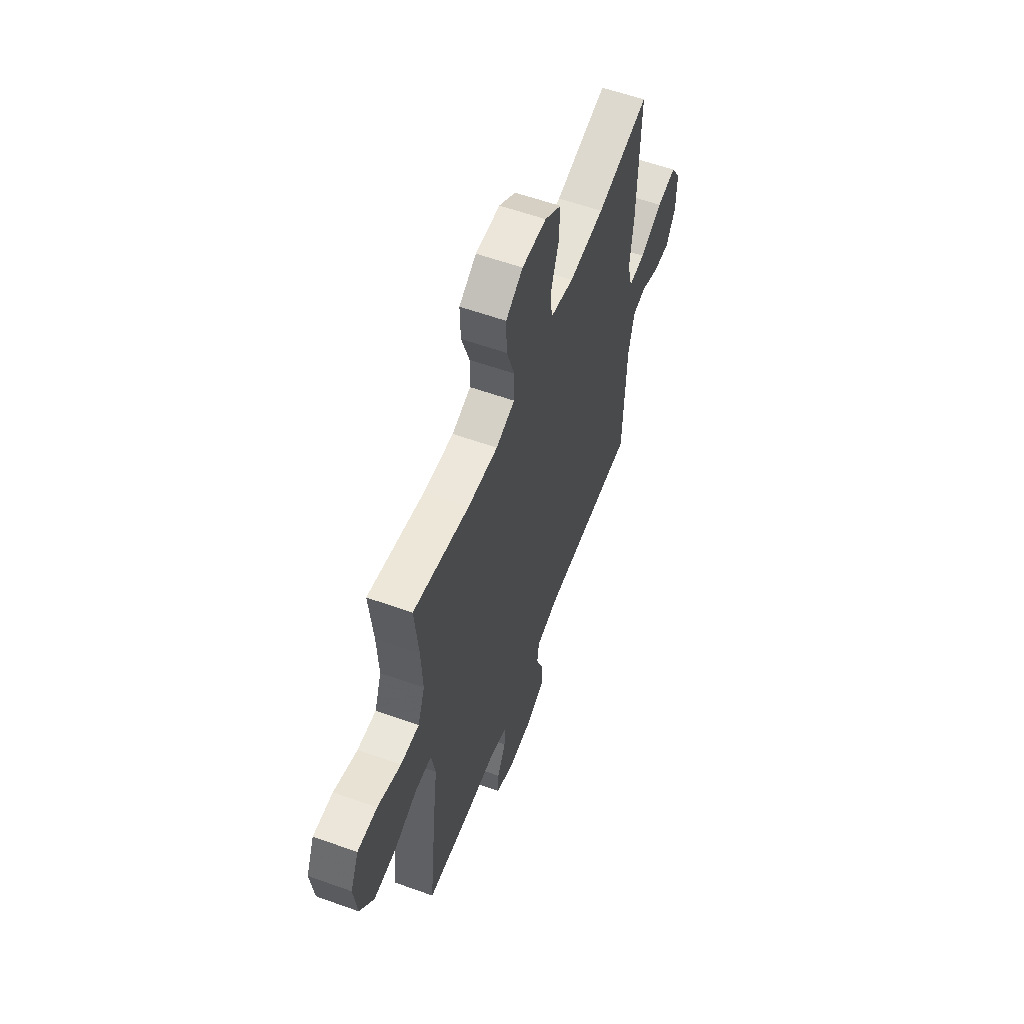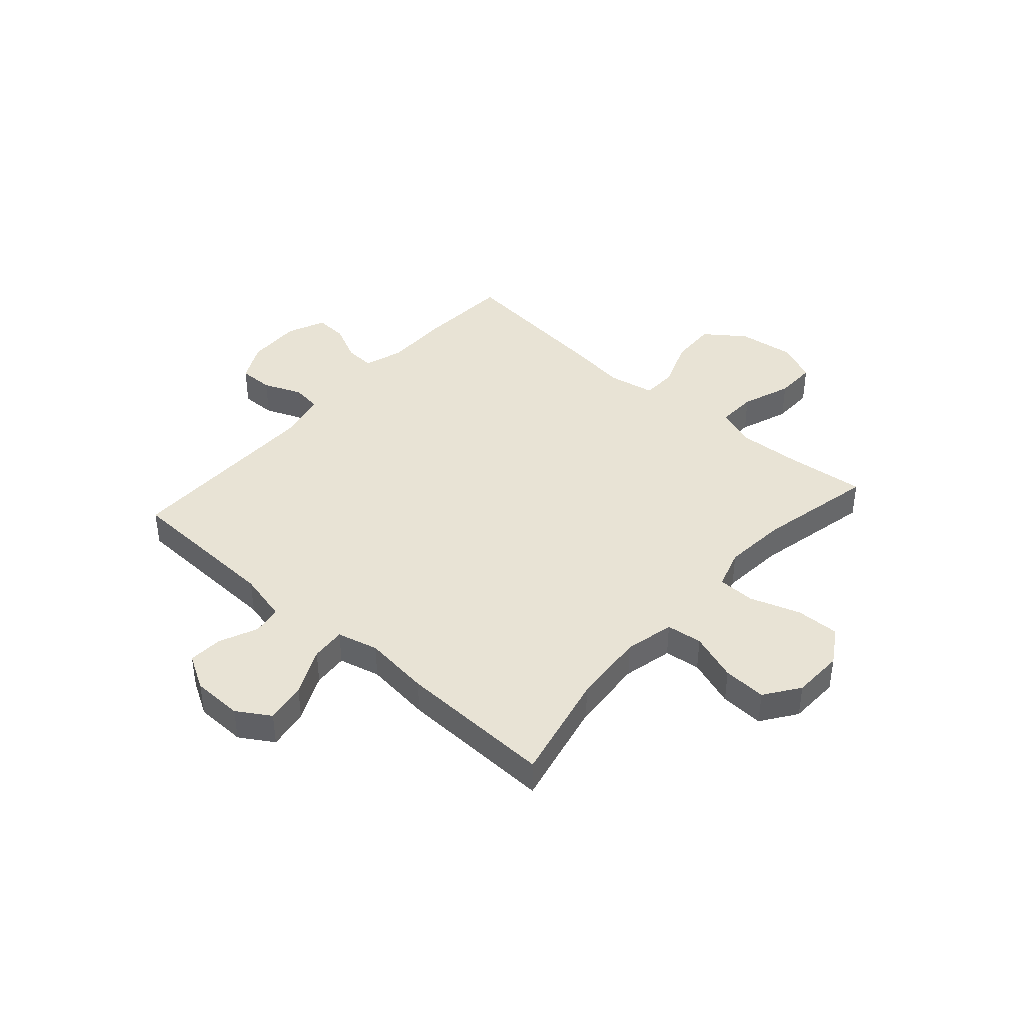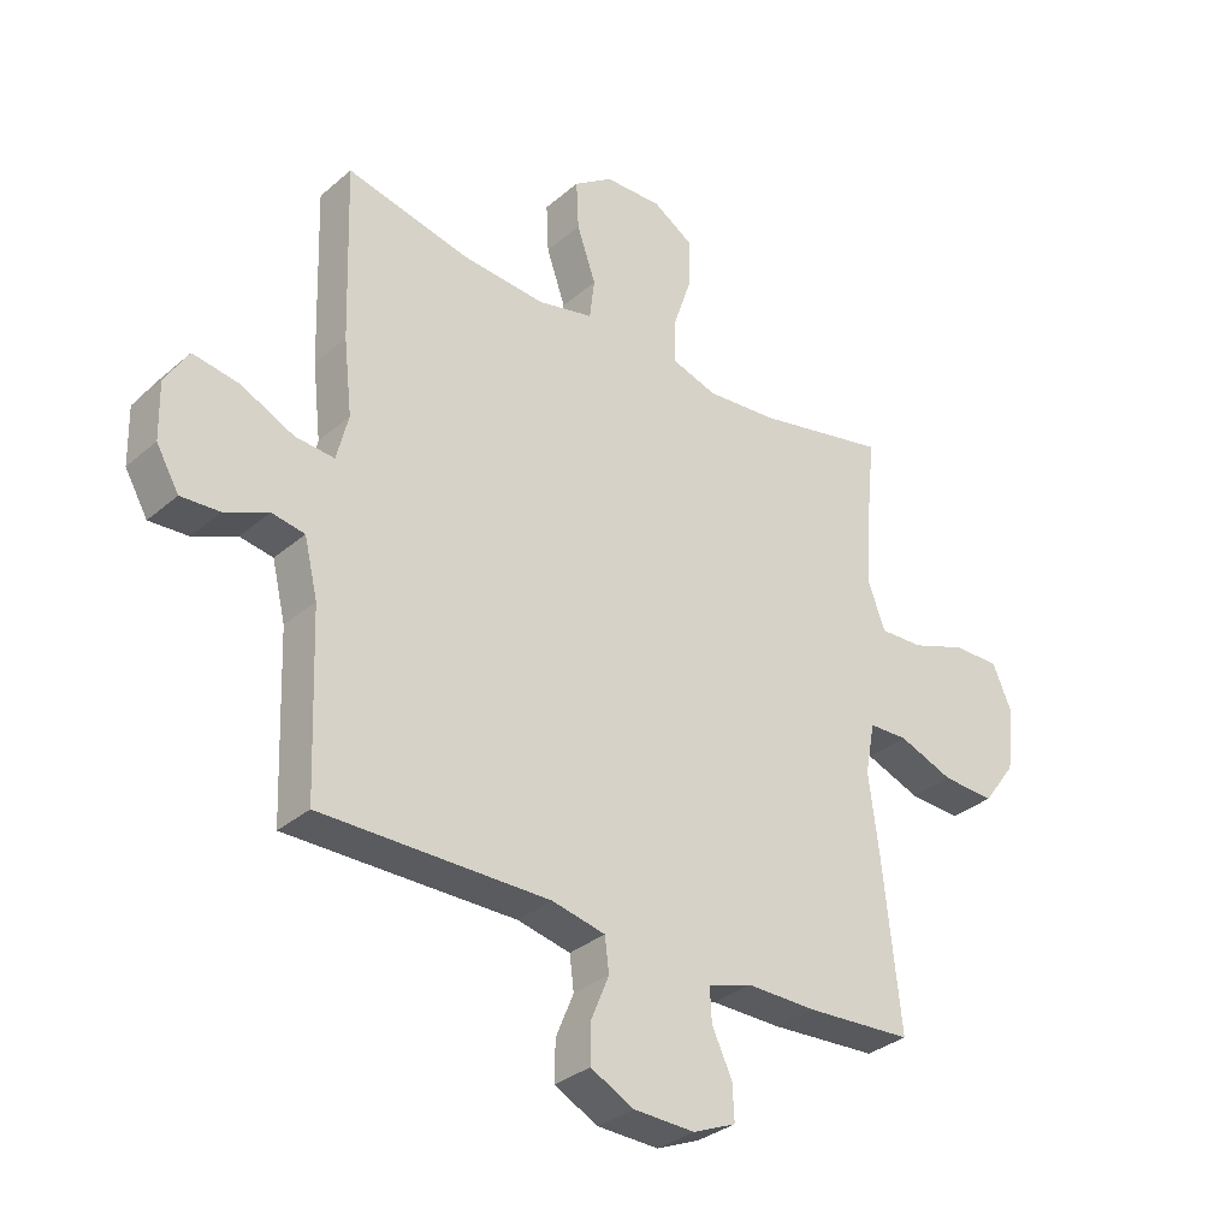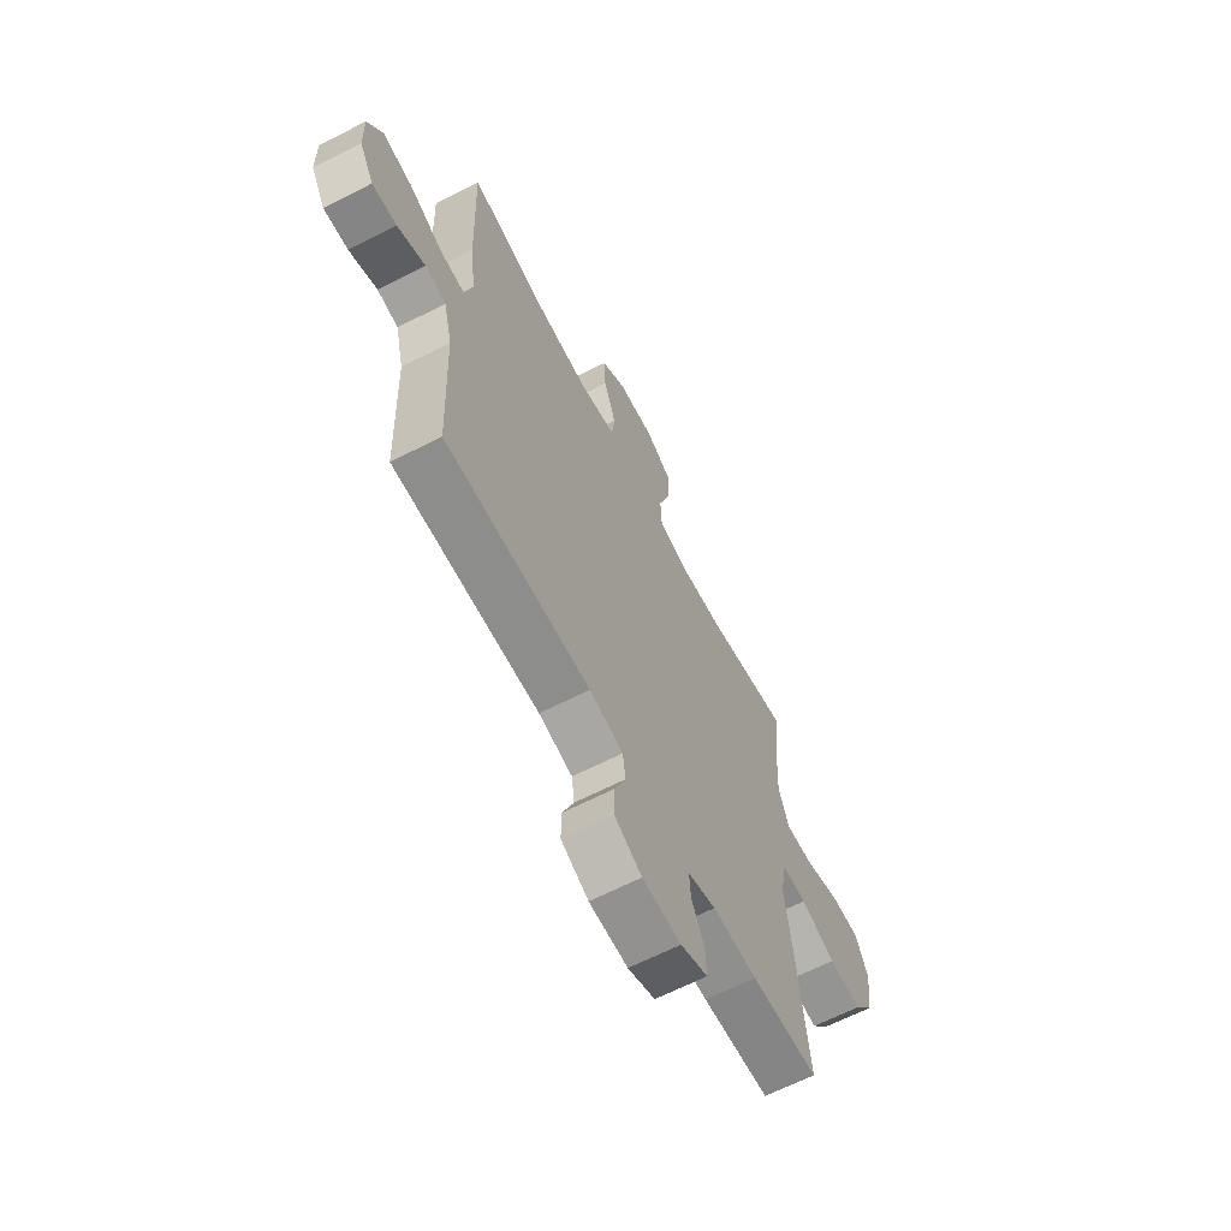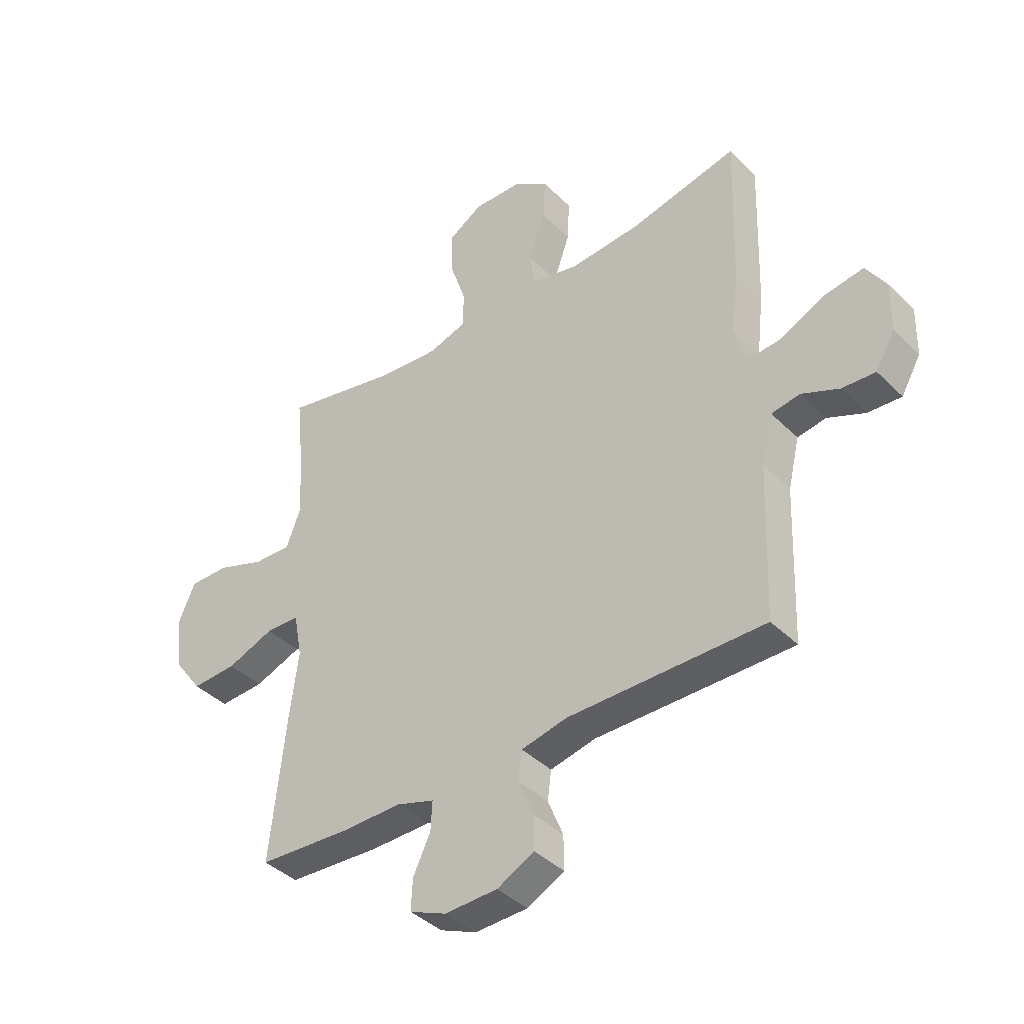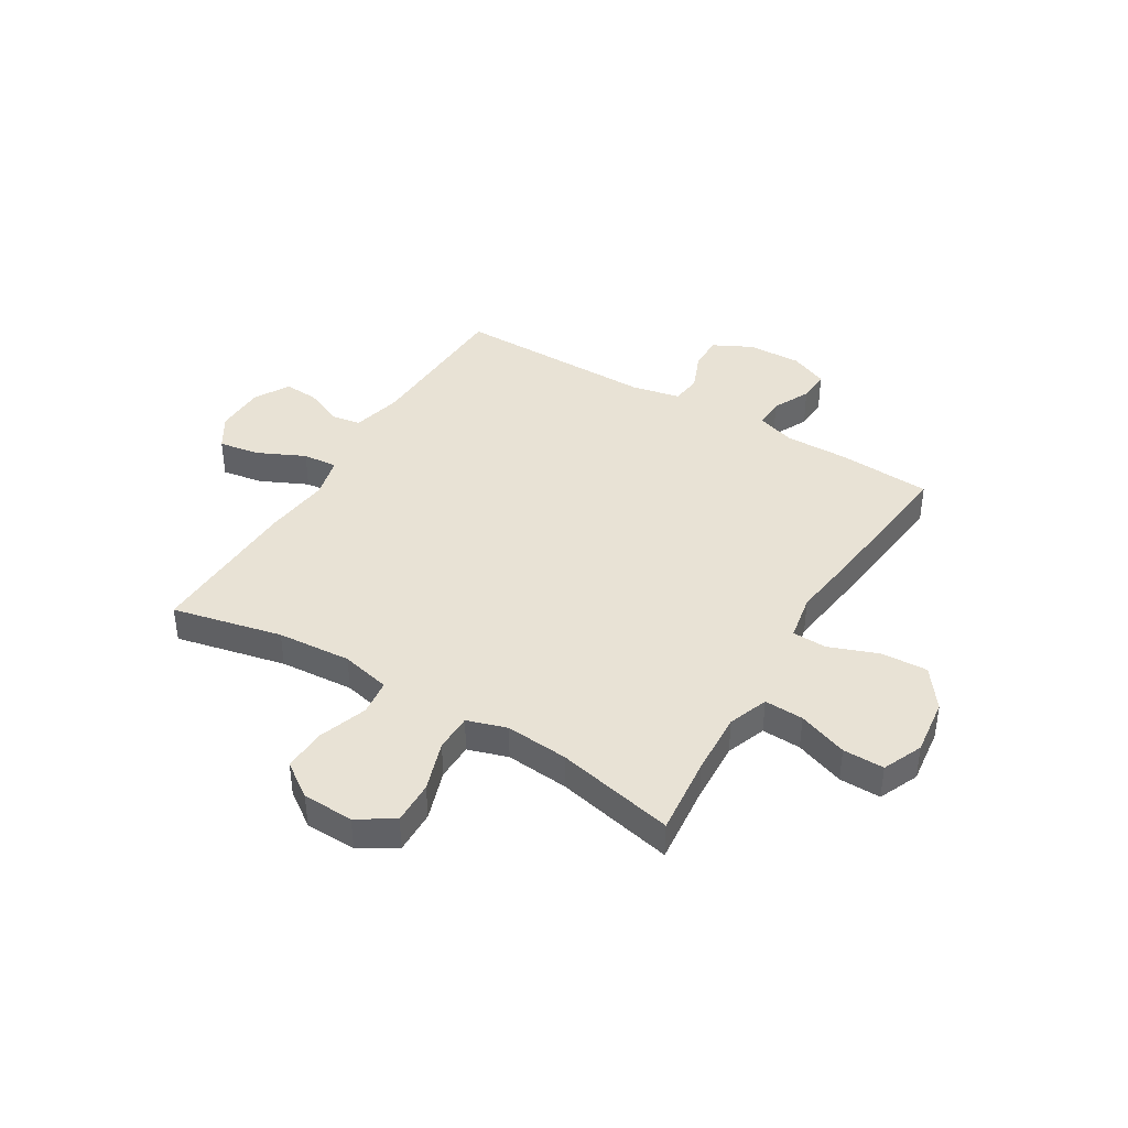
<metadata>
{"format":"obj","ext":"obj","renderer":"f3d","projection":"perspective","resolution":1024,"background":"white","views":[{"elev":58.3,"azim":110.4,"up":"+Z"},{"elev":41.3,"azim":-48.5,"up":"+Y"},{"elev":-32.6,"azim":-40.4,"up":"+Z"},{"elev":-64.7,"azim":-62.7,"up":"+Z"},{"elev":-40.1,"azim":-140.2,"up":"+Z"},{"elev":40.9,"azim":31.1,"up":"+Y"}]}
</metadata>
<code>
v 0.5 0.07 -0.5
v 0.326 0.07 -0.511
v 0.211 0.07 -0.51
v 0.139 0.07 -0.533
v 0.142 0.07 -0.588
v 0.175 0.07 -0.657
v 0.178 0.07 -0.716
v 0.108 0.07 -0.746
v 0.008 0.07 -0.743
v -0.063 0.07 -0.707
v -0.062 0.07 -0.643
v -0.033 0.07 -0.572
v -0.04 0.07 -0.517
v -0.127 0.07 -0.498
v -0.5 0.07 -0.5
v -0.511 0.07 -0.21
v -0.533 0.07 -0.118
v -0.587 0.07 -0.109
v -0.658 0.07 -0.14
v -0.721 0.07 -0.144
v -0.758 0.07 -0.08
v -0.76 0.07 0.013
v -0.722 0.07 0.074
v -0.647 0.07 0.062
v -0.56 0.07 0.021
v -0.496 0.07 0.016
v -0.477 0.07 0.092
v -0.491 0.07 0.214
v -0.5 0.07 0.5
v -0.298 0.07 0.455
v -0.162 0.07 0.445
v -0.071 0.07 0.466
v -0.063 0.07 0.532
v -0.094 0.07 0.621
v -0.098 0.07 0.701
v -0.034 0.07 0.746
v 0.06 0.07 0.749
v 0.126 0.07 0.708
v 0.124 0.07 0.628
v 0.093 0.07 0.535
v 0.094 0.07 0.466
v 0.167 0.07 0.443
v 0.283 0.07 0.453
v 0.5 0.07 0.5
v 0.485 0.07 0.354
v 0.479 0.07 0.238
v 0.506 0.07 0.165
v 0.578 0.07 0.168
v 0.669 0.07 0.201
v 0.745 0.07 0.202
v 0.777 0.07 0.129
v 0.764 0.07 0.024
v 0.71 0.07 -0.049
v 0.624 0.07 -0.045
v 0.534 0.07 -0.011
v 0.47 0.07 -0.013
v 0.454 0.07 -0.098
v 0.471 0.07 -0.229
v 0.5 0 -0.5
v 0.326 0 -0.511
v 0.211 0 -0.51
v 0.139 0 -0.533
v 0.142 0 -0.588
v 0.175 0 -0.657
v 0.178 0 -0.716
v 0.108 0 -0.746
v 0.008 0 -0.743
v -0.063 0 -0.707
v -0.062 0 -0.643
v -0.033 0 -0.572
v -0.04 0 -0.517
v -0.127 0 -0.498
v -0.5 0 -0.5
v -0.511 0 -0.21
v -0.533 0 -0.118
v -0.587 0 -0.109
v -0.658 0 -0.14
v -0.721 0 -0.144
v -0.758 0 -0.08
v -0.76 0 0.013
v -0.722 0 0.074
v -0.647 0 0.062
v -0.56 0 0.021
v -0.496 0 0.016
v -0.477 0 0.092
v -0.491 0 0.214
v -0.5 0 0.5
v -0.298 0 0.455
v -0.162 0 0.445
v -0.071 0 0.466
v -0.063 0 0.532
v -0.094 0 0.621
v -0.098 0 0.701
v -0.034 0 0.746
v 0.06 0 0.749
v 0.126 0 0.708
v 0.124 0 0.628
v 0.093 0 0.535
v 0.094 0 0.466
v 0.167 0 0.443
v 0.283 0 0.453
v 0.5 0 0.5
v 0.485 0 0.354
v 0.479 0 0.238
v 0.506 0 0.165
v 0.578 0 0.168
v 0.669 0 0.201
v 0.745 0 0.202
v 0.777 0 0.129
v 0.764 0 0.024
v 0.71 0 -0.049
v 0.624 0 -0.045
v 0.534 0 -0.011
v 0.47 0 -0.013
v 0.454 0 -0.098
v 0.471 0 -0.229
f 57 58 1 2
f 56 57 2 3
f 52 53 54 55
f 52 55 56
f 51 52 56
f 48 49 50 51
f 47 48 51 56
f 46 47 56 3
f 43 44 45
f 42 43 45 46
f 41 42 46 3
f 37 38 39 40
f 37 40 41
f 33 34 35 36
f 32 33 36 37
f 27 28 29 30
f 26 27 30 31
f 22 23 24 25
f 22 25 26
f 21 22 26
f 18 19 20 21
f 17 18 21 26
f 16 17 26 31
f 14 15 16 31
f 9 10 11 12
f 9 12 13
f 8 9 13
f 5 6 7 8
f 4 5 8 13
f 32 37 41 3
f 13 14 31 32
f 3 4 13 32
f 60 59 116 115
f 61 60 115 114
f 113 112 111 110
f 114 113 110
f 114 110 109
f 109 108 107 106
f 114 109 106 105
f 61 114 105 104
f 103 102 101
f 104 103 101 100
f 61 104 100 99
f 98 97 96 95
f 99 98 95
f 94 93 92 91
f 95 94 91 90
f 88 87 86 85
f 89 88 85 84
f 83 82 81 80
f 84 83 80
f 84 80 79
f 79 78 77 76
f 84 79 76 75
f 89 84 75 74
f 89 74 73 72
f 70 69 68 67
f 71 70 67
f 71 67 66
f 66 65 64 63
f 71 66 63 62
f 61 99 95 90
f 90 89 72 71
f 90 71 62 61
f 1 59 60 2
f 2 60 61 3
f 3 61 62 4
f 4 62 63 5
f 5 63 64 6
f 6 64 65 7
f 7 65 66 8
f 8 66 67 9
f 9 67 68 10
f 10 68 69 11
f 11 69 70 12
f 12 70 71 13
f 13 71 72 14
f 14 72 73 15
f 15 73 74 16
f 16 74 75 17
f 17 75 76 18
f 18 76 77 19
f 19 77 78 20
f 20 78 79 21
f 21 79 80 22
f 22 80 81 23
f 23 81 82 24
f 24 82 83 25
f 25 83 84 26
f 26 84 85 27
f 27 85 86 28
f 28 86 87 29
f 29 87 88 30
f 30 88 89 31
f 31 89 90 32
f 32 90 91 33
f 33 91 92 34
f 34 92 93 35
f 35 93 94 36
f 36 94 95 37
f 37 95 96 38
f 38 96 97 39
f 39 97 98 40
f 40 98 99 41
f 41 99 100 42
f 42 100 101 43
f 43 101 102 44
f 44 102 103 45
f 45 103 104 46
f 46 104 105 47
f 47 105 106 48
f 48 106 107 49
f 49 107 108 50
f 50 108 109 51
f 51 109 110 52
f 52 110 111 53
f 53 111 112 54
f 54 112 113 55
f 55 113 114 56
f 56 114 115 57
f 57 115 116 58
f 58 116 59 1

</code>
